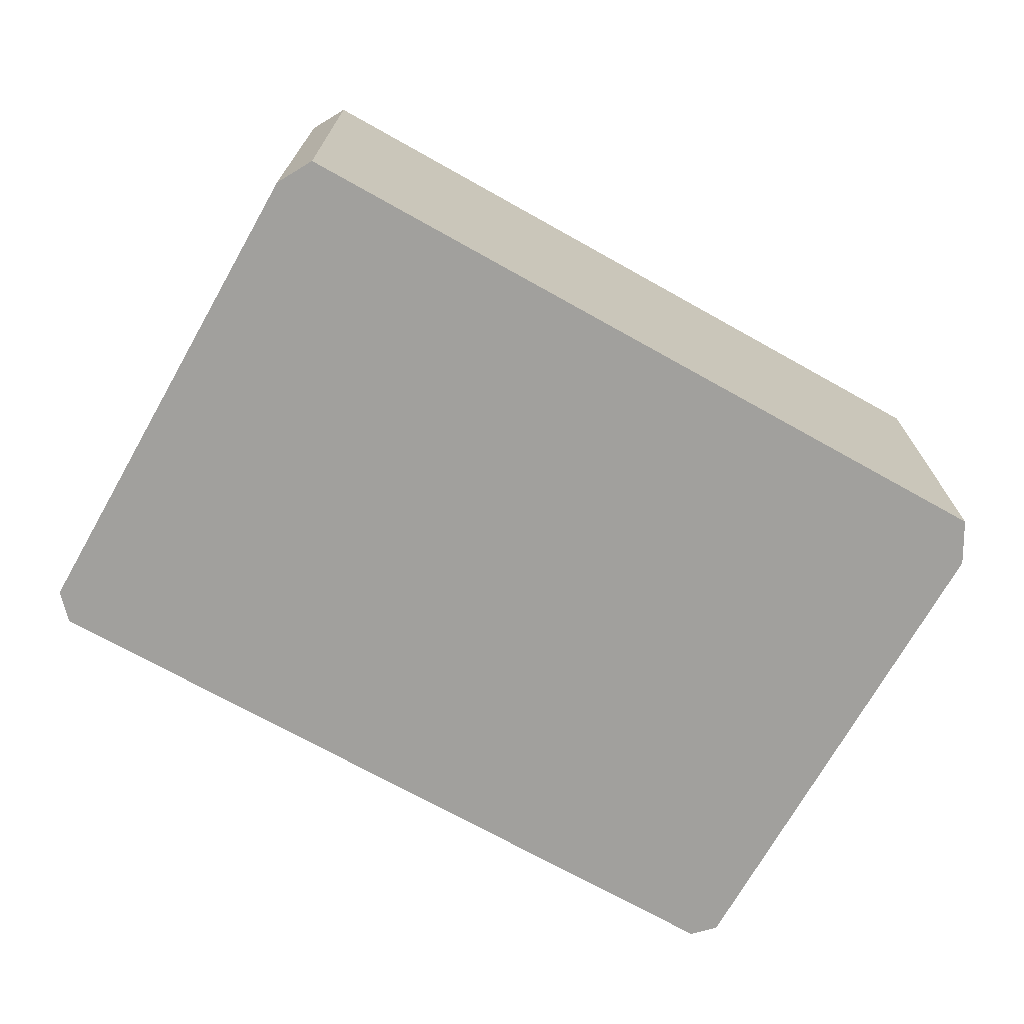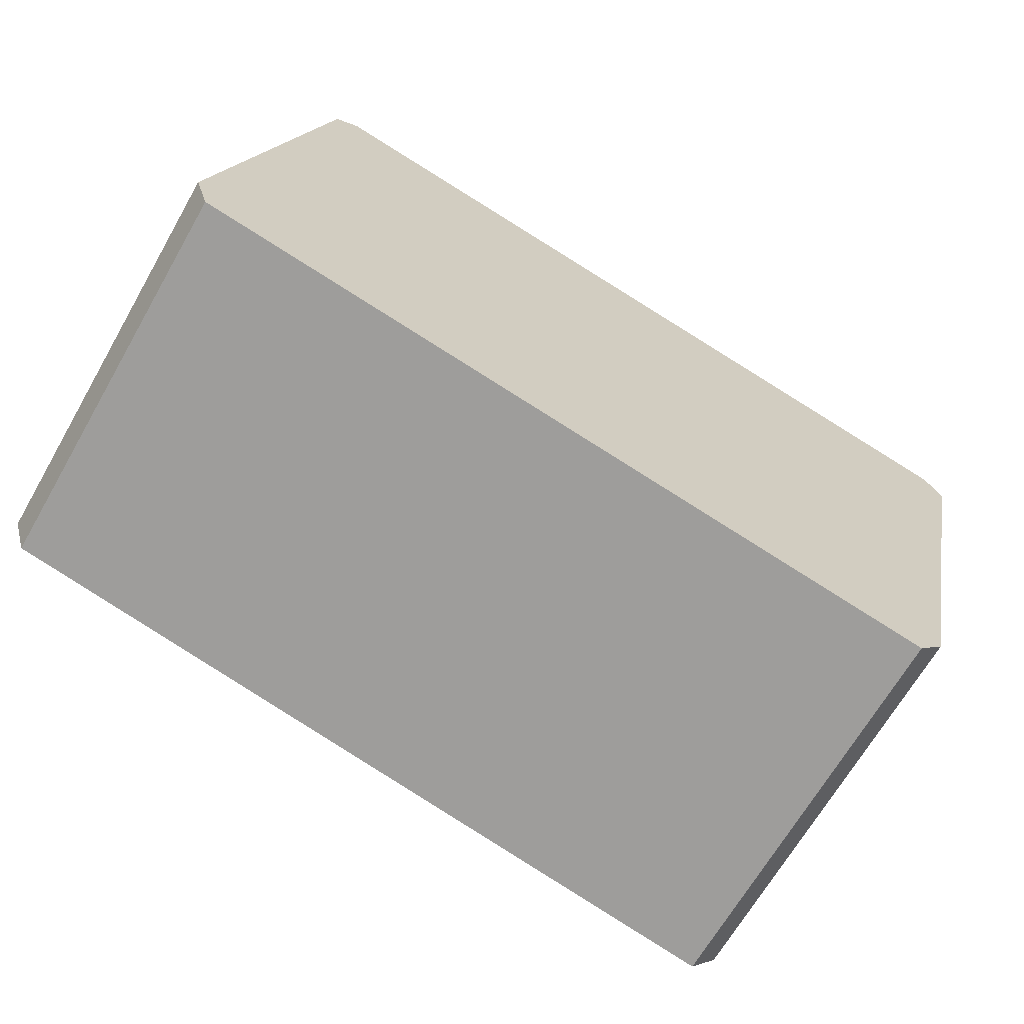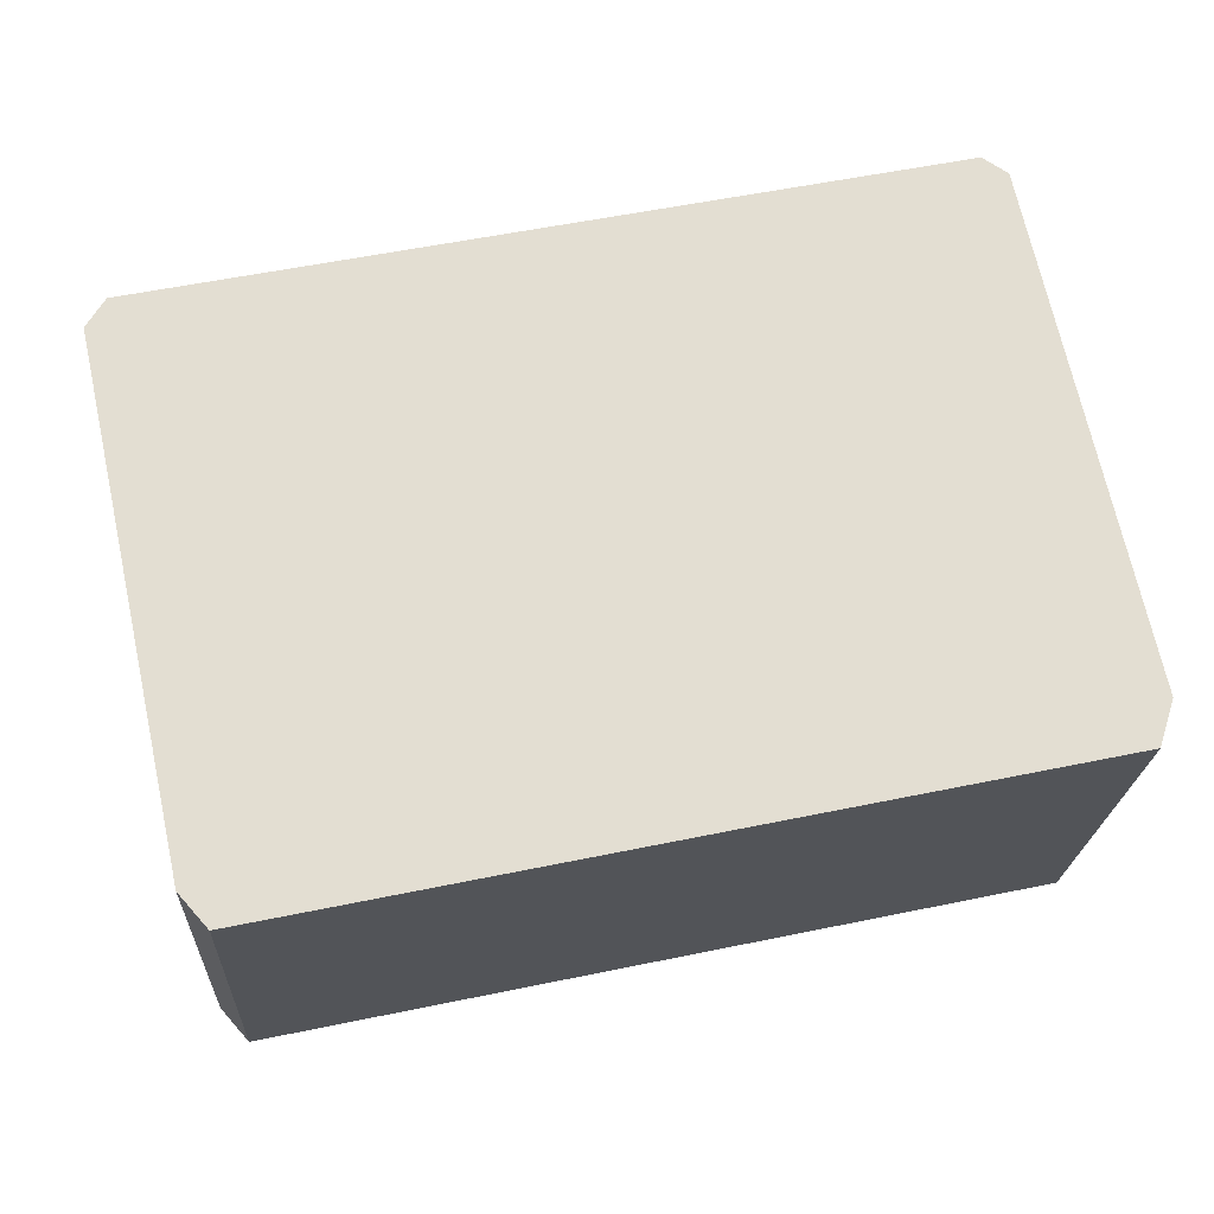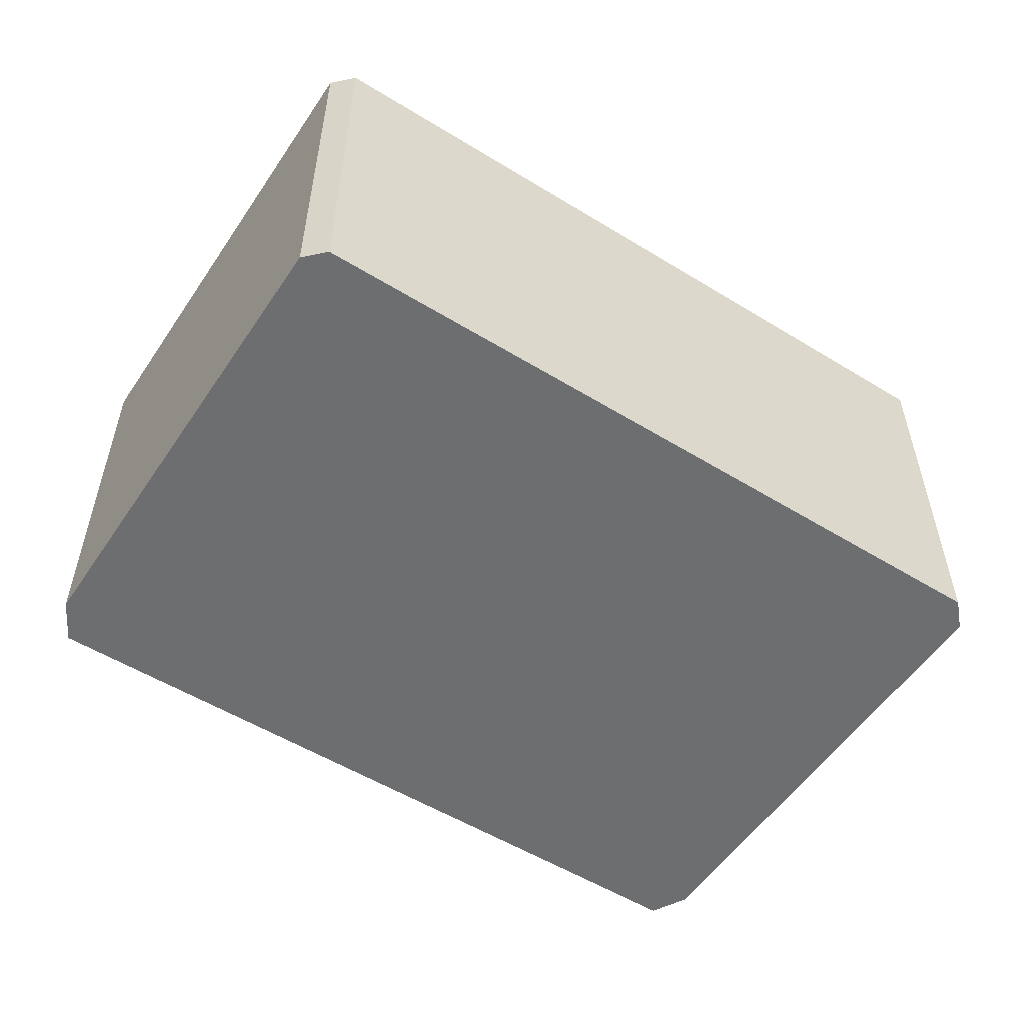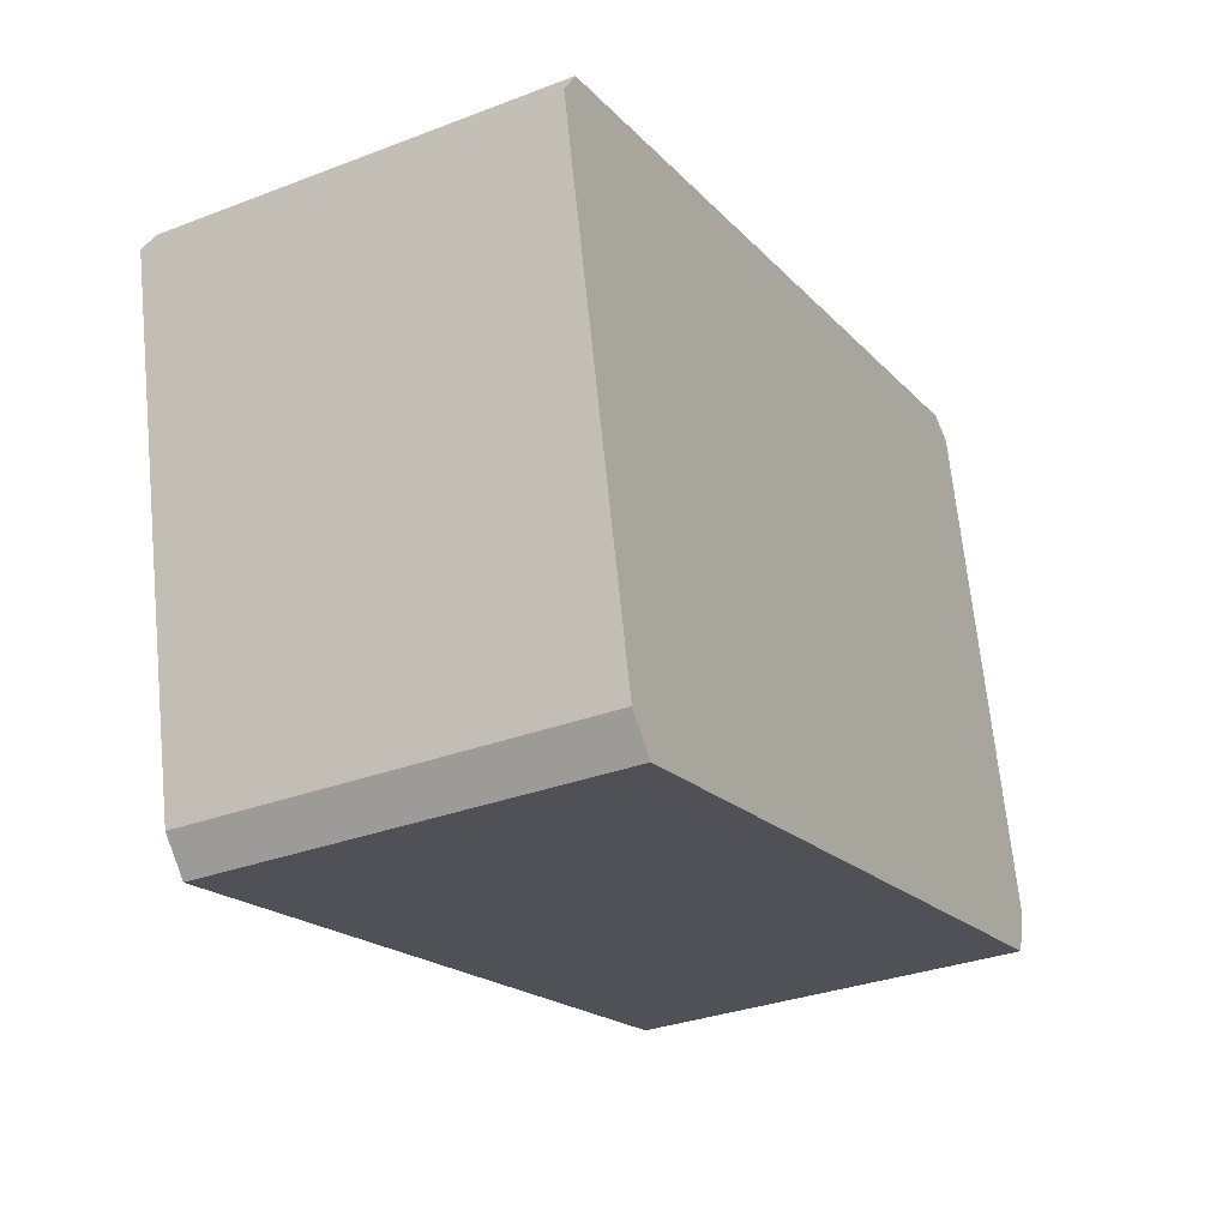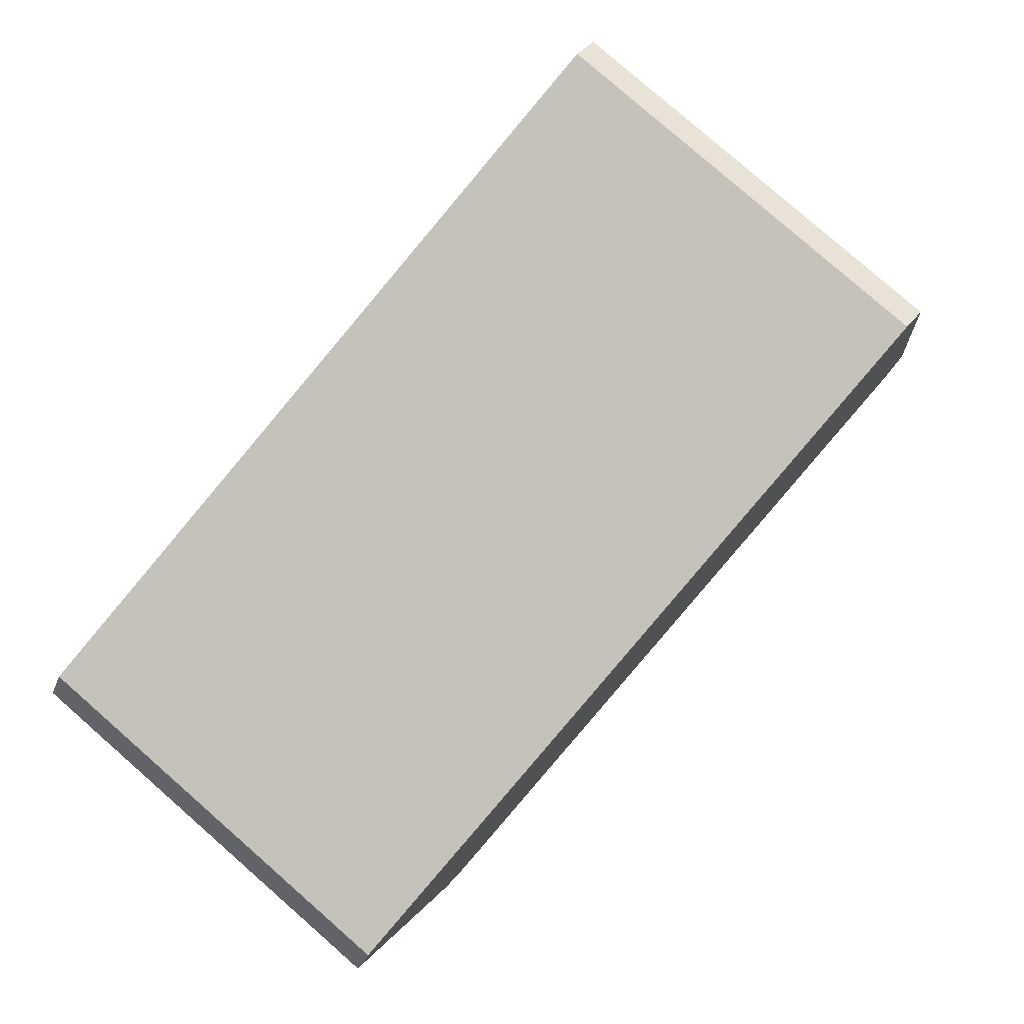
<metadata>
{"format":"obj","ext":"obj","renderer":"f3d","projection":"perspective","resolution":1024,"background":"white","views":[{"elev":-71.7,"azim":162.8,"up":"+Y"},{"elev":-66.9,"azim":-29.8,"up":"+Z"},{"elev":-21.7,"azim":177.1,"up":"+Z"},{"elev":-54.3,"azim":-21.0,"up":"+Y"},{"elev":-31.9,"azim":118.3,"up":"+Z"},{"elev":80.0,"azim":131.2,"up":"+Z"}]}
</metadata>
<code>
v  14.52 7.285 -3.171
v  16.14 7.285 6.25
v  16.46 7.285 5.729
v  2.384 7.285 9.187
v  14.01 7.285 -3.738
v  0.252 7.285 -0.801
v  1.944 7.285 8.9
v  0 7.285 4.461e-16
v  16.46 -3.508e-16 5.729
v  14.52 1.942e-16 -3.171
v  14.01 2.289e-16 -3.738
v  0.252 4.905e-17 -0.801
v  0 0 0
v  1.944 -5.45e-16 8.9
v  2.384 -5.625e-16 9.187
v  16.14 -3.827e-16 6.25
g defaultobject
f 1 2 3
f 2 1 4
f 4 1 5
f 4 5 6
f 4 6 7
f 7 6 8
f 9 1 3
f 1 9 10
f 10 5 1
f 5 10 11
f 11 6 5
f 6 11 12
f 12 8 6
f 8 12 13
f 13 7 8
f 7 13 14
f 14 4 7
f 4 14 15
f 15 2 4
f 2 15 16
f 16 3 2
f 3 16 9
f 11 13 12
f 13 11 10
f 13 10 9
f 13 9 14
f 14 9 16
f 14 16 15

</code>
